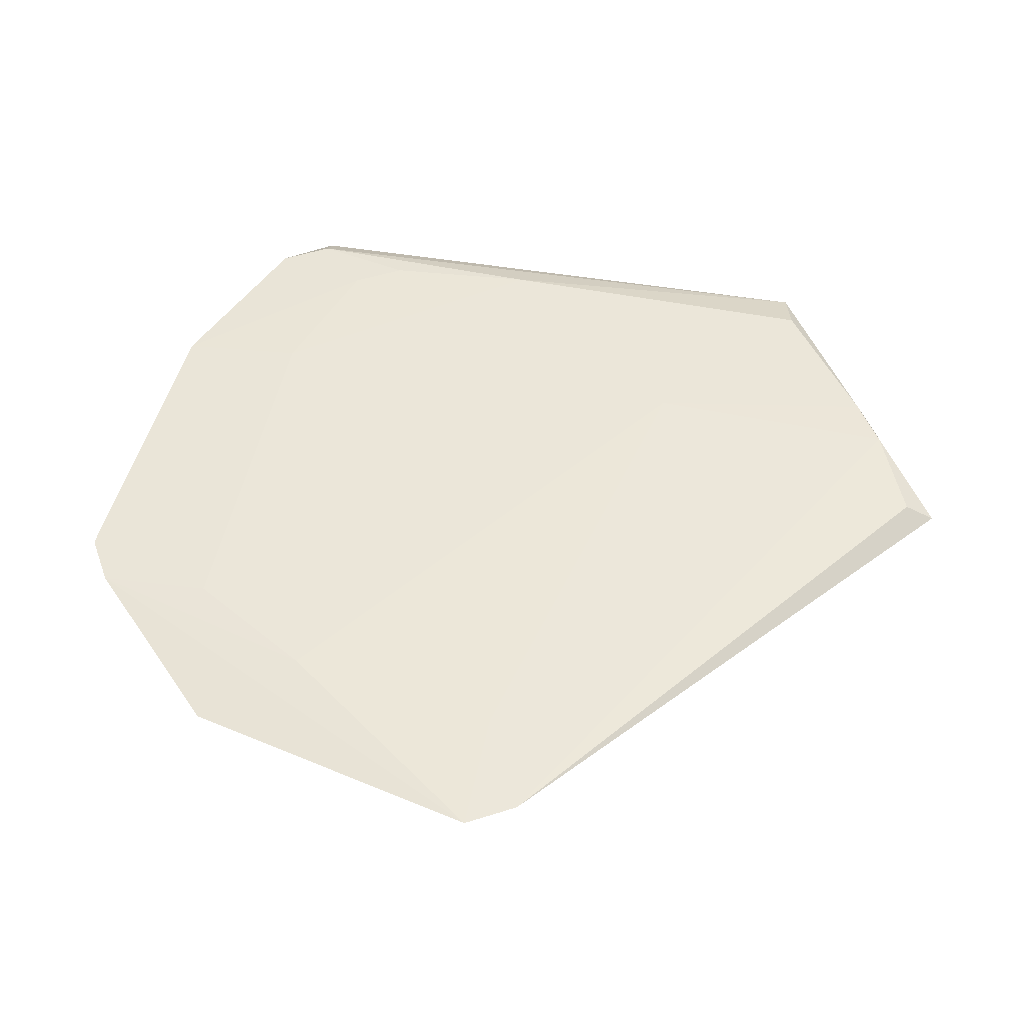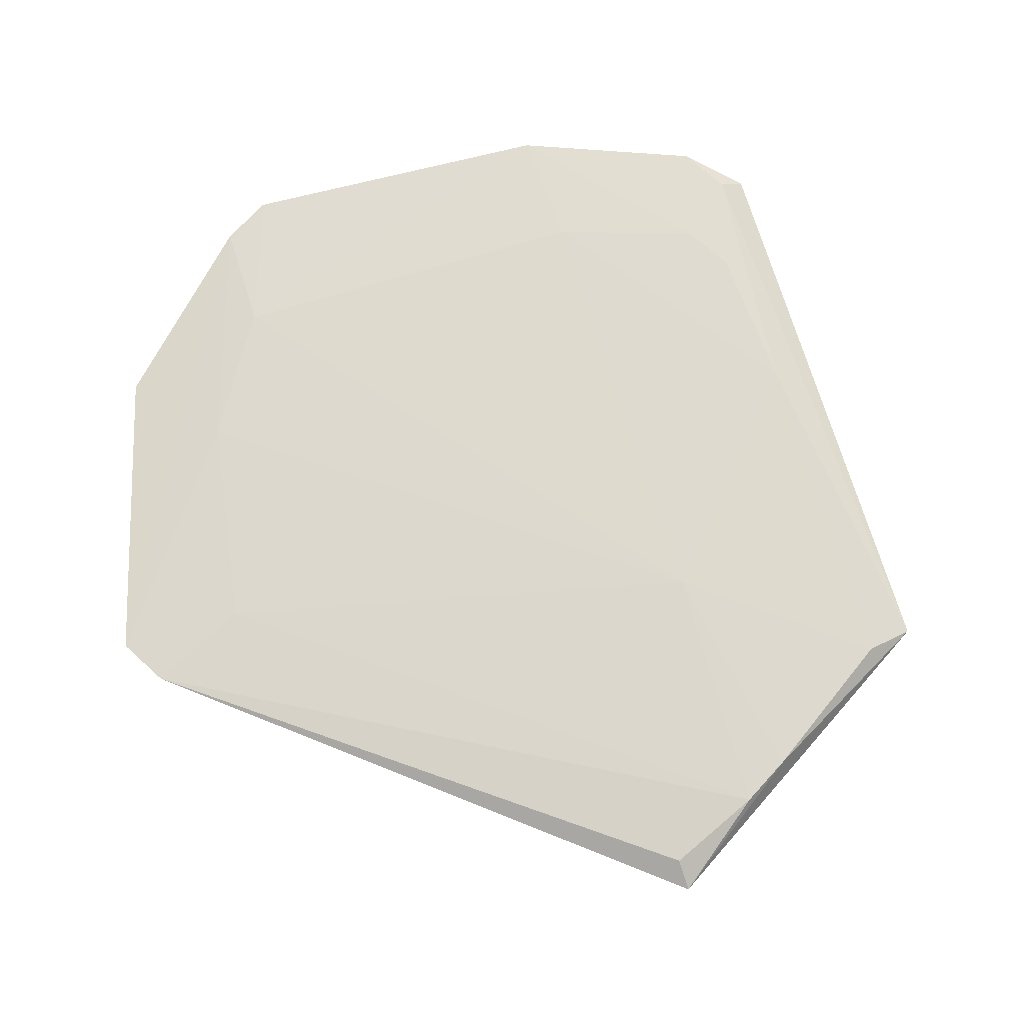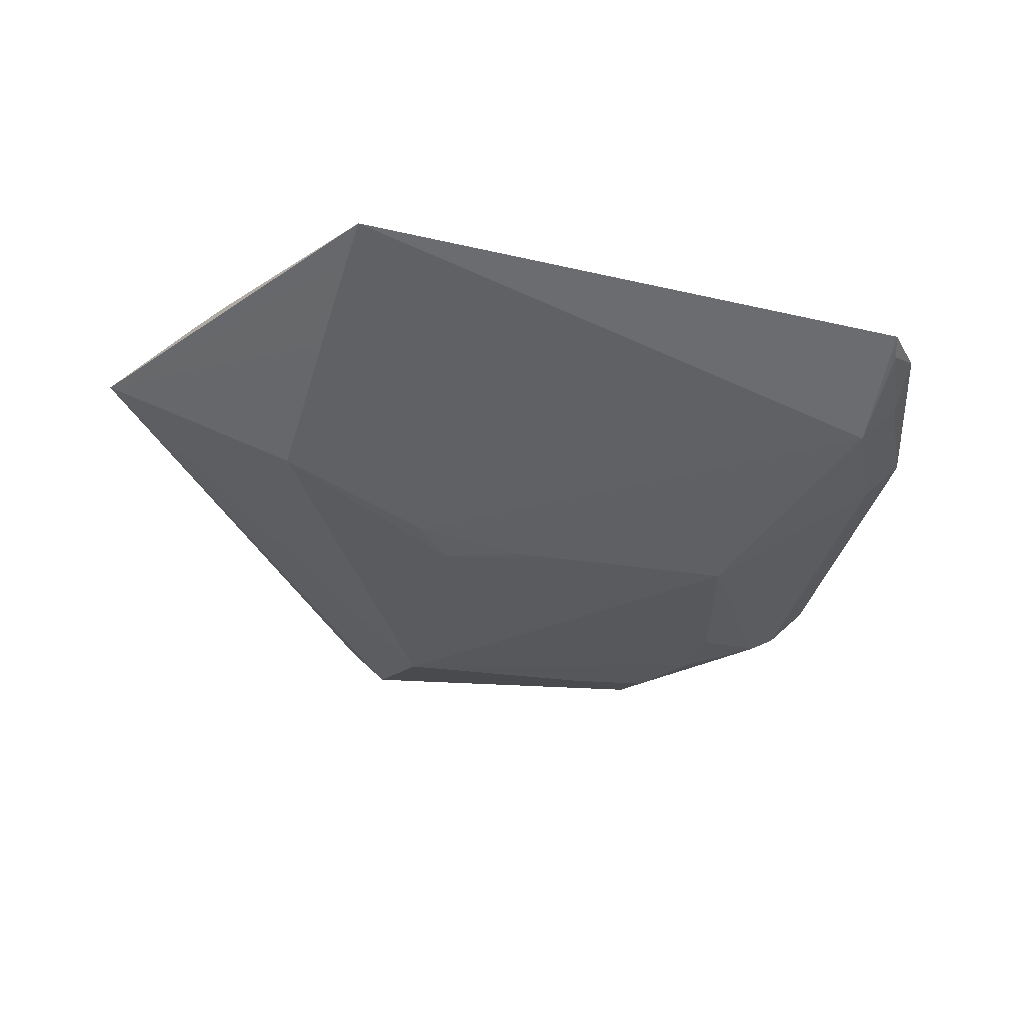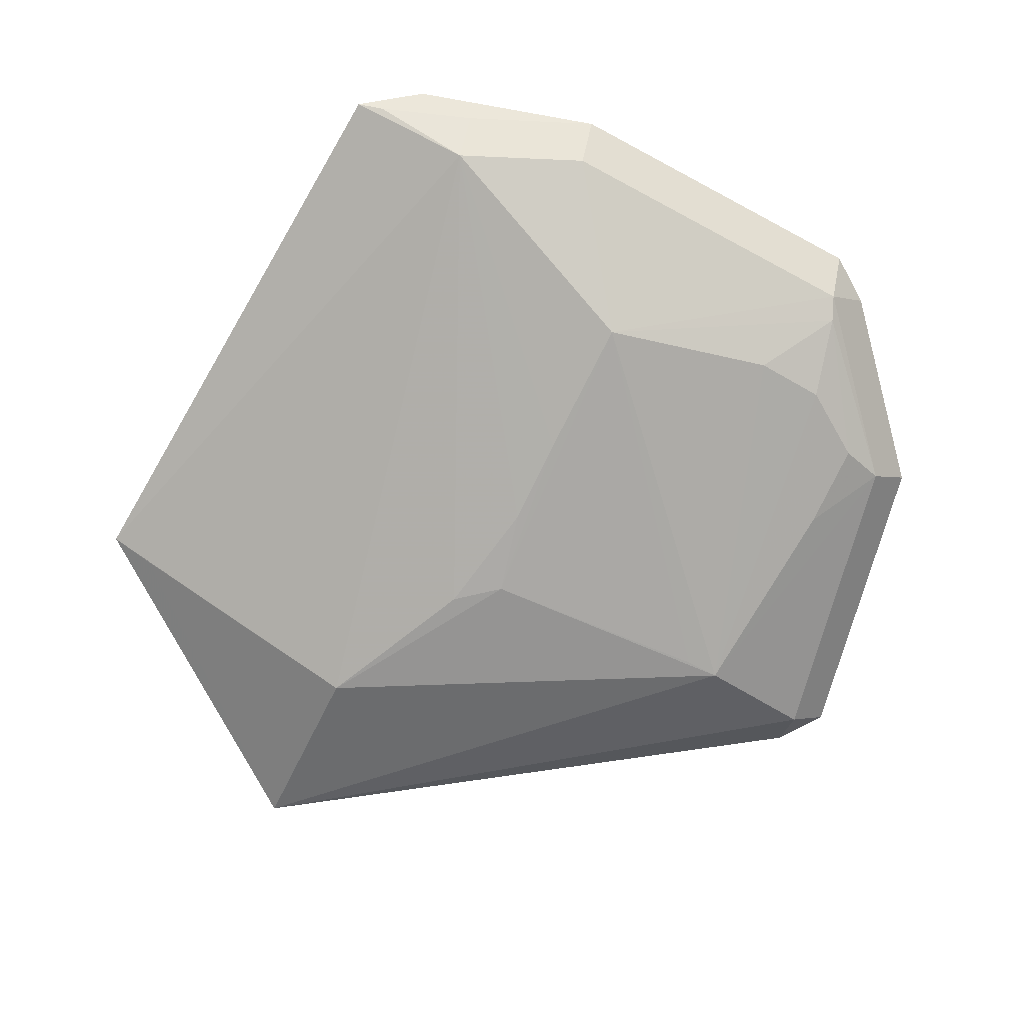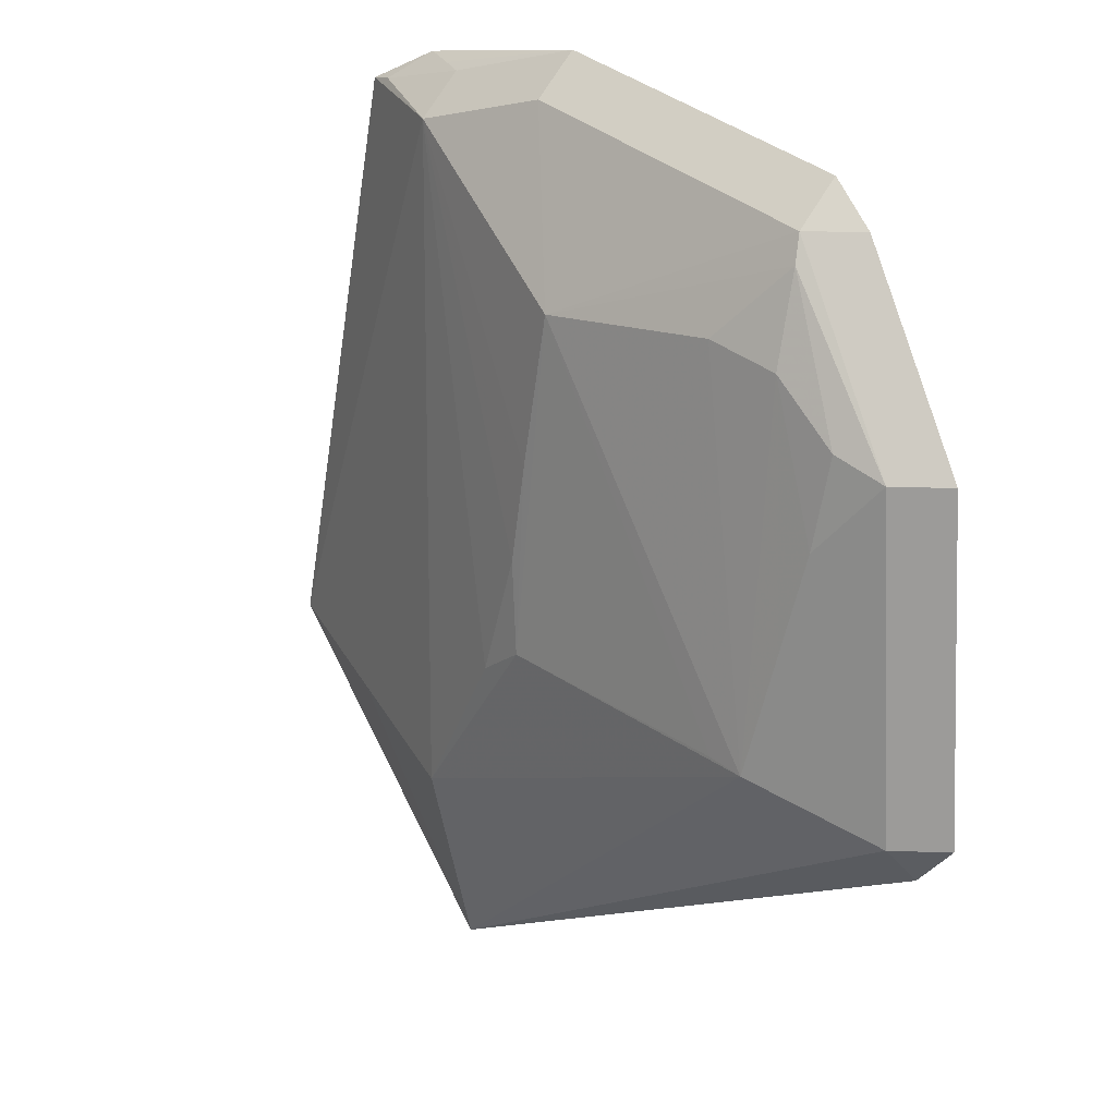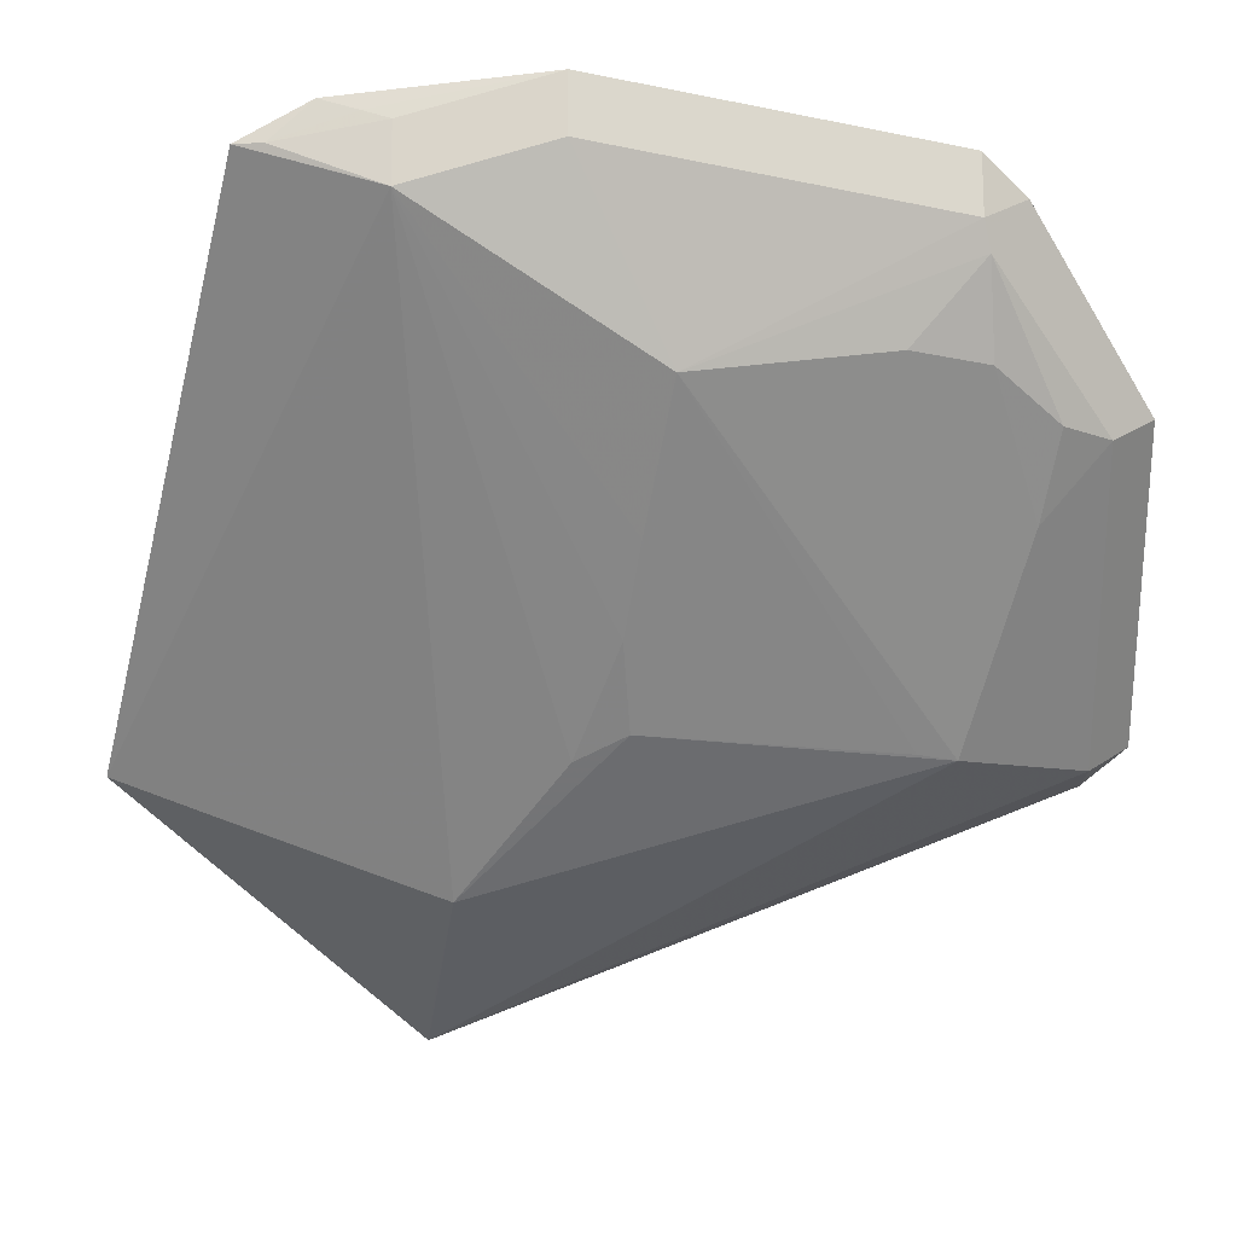
<metadata>
{"format":"obj","ext":"obj","renderer":"f3d","projection":"perspective","resolution":1024,"background":"white","views":[{"elev":48.3,"azim":-64.7,"up":"+Z"},{"elev":71.7,"azim":-2.6,"up":"+Z"},{"elev":-36.1,"azim":87.6,"up":"+Z"},{"elev":-75.5,"azim":163.6,"up":"+Z"},{"elev":18.8,"azim":-130.8,"up":"+Y"},{"elev":28.6,"azim":179.9,"up":"+Y"}]}
</metadata>
<code>
v -0.006804 0.01865 -0.00314
v -0.0477 -0.01841 -0.0007453
v -0.08129 0.02929 0.01418
v -0.07416 0.02929 0.007053
v 0.05306 0.02501 0.01662
v 0.03191 -0.04224 0.002102
v -0.05593 0.0428 0.002947
v -0.05593 0.0428 0.0172
v -0.05393 -0.01974 -0.0003255
v -0.06645 0.03287 0.004131
v 0.02174 -0.0449 -0.0004202
v 0.05596 -0.03588 0.008075
v -0.004113 0.002356 -0.003416
v 0.07545 -0.03056 0.01291
v 0.04989 0.0721 0.01176
v 0.06705 -0.03479 0.01618
v 0.05992 -0.03479 0.009054
v -0.06375 0.01755 0.002907
v -0.06375 0.01755 0.01716
v 0.07545 -0.03056 0.01291
v -0.08238 -0.0273 0.01617
v -0.07525 -0.03443 0.01617
v 0.06749 -0.03289 0.01097
v -0.08238 -0.0273 0.01617
v -0.07525 -0.03443 0.01617
v -0.07525 -0.0273 0.009046
v 0.04501 0.07267 0.01079
v 0.03187 0.07656 0.01307
v 0.03187 0.06943 0.005937
v -0.08129 0.02929 0.01418
v 0.04989 0.0721 0.01176
v 0.0257 -0.07519 0.01521
v 0.0257 -0.06806 0.008078
v -0.06113 0.06243 0.01602
v -0.054 0.06956 0.01602
v -0.054 0.06243 0.008889
v -0.005178 -0.0133 -0.003529
v 0.04937 -0.03767 0.006445
v -0.05504 0.05784 0.007143
v -0.01148 0.04423 -0.002643
v 0.02734 -0.08043 0.01247
v 0.003406 0.08139 0.01587
v 0.003406 0.07426 0.008738
v 0.04457 0.05132 0.01626
v 0.03744 0.05844 0.01626
v -0.04348 0.04583 0.001372
v 0.02746 0.07582 0.0116
v 0.02746 0.06869 0.004475
v 0.003489 -0.01835 -0.002989
v 0.01003 0.05981 0.01681
v 0.04525 0.07042 0.01512
v 0.03812 0.07755 0.01512
v -0.06024 -0.0218 0.01671
v -0.06113 0.06243 0.01602
v -0.054 0.06956 0.01602
v 0.04732 -0.05698 0.01656
v 0.0402 -0.06411 0.01656
v 0.03004 -0.01933 0.01733
f 37 11 9
f 11 41 9
f 43 40 36
f 34 3 30
f 20 16 56
f 20 41 14
f 56 41 20
f 5 16 20
f 20 51 5
f 2 40 37
f 37 9 2
f 2 9 40
f 46 9 7
f 40 9 46
f 26 9 41
f 9 26 4
f 35 36 34
f 49 11 37
f 37 13 49
f 37 40 1
f 1 13 37
f 7 9 18
f 9 4 18
f 31 20 14
f 14 15 31
f 51 20 31
f 5 51 44
f 5 44 50
f 50 44 45
f 42 8 50
f 50 45 42
f 54 19 8
f 21 19 54
f 54 30 21
f 34 30 54
f 53 19 21
f 8 19 58
f 58 50 8
f 5 50 58
f 19 53 58
f 56 16 58
f 58 16 5
f 33 41 11
f 33 38 41
f 22 53 21
f 41 32 22
f 57 41 56
f 57 32 41
f 57 22 32
f 53 22 57
f 56 58 57
f 57 58 53
f 39 4 36
f 39 46 7
f 39 36 40
f 40 46 39
f 42 35 55
f 55 8 42
f 55 54 8
f 13 1 48
f 48 49 13
f 11 49 48
f 48 1 40
f 48 17 11
f 48 40 43
f 14 17 48
f 48 15 14
f 29 15 48
f 52 31 15
f 51 31 52
f 42 45 52
f 14 41 23
f 23 17 14
f 6 33 11
f 38 33 6
f 11 17 6
f 21 30 24
f 24 30 3
f 25 26 41
f 41 22 25
f 25 24 26
f 10 39 7
f 4 39 10
f 7 18 10
f 10 18 4
f 28 47 42
f 42 52 28
f 27 15 29
f 27 52 15
f 27 28 52
f 27 48 47
f 29 48 27
f 47 28 27
f 17 23 12
f 38 6 12
f 12 6 17
f 41 38 12
f 12 23 41
f 34 36 4
f 4 3 34
f 43 36 35
f 42 43 35
f 34 54 55
f 55 35 34
f 48 43 42
f 42 47 48
f 45 44 52
f 52 44 51
f 3 4 24
f 24 4 26
f 21 24 25
f 25 22 21

</code>
